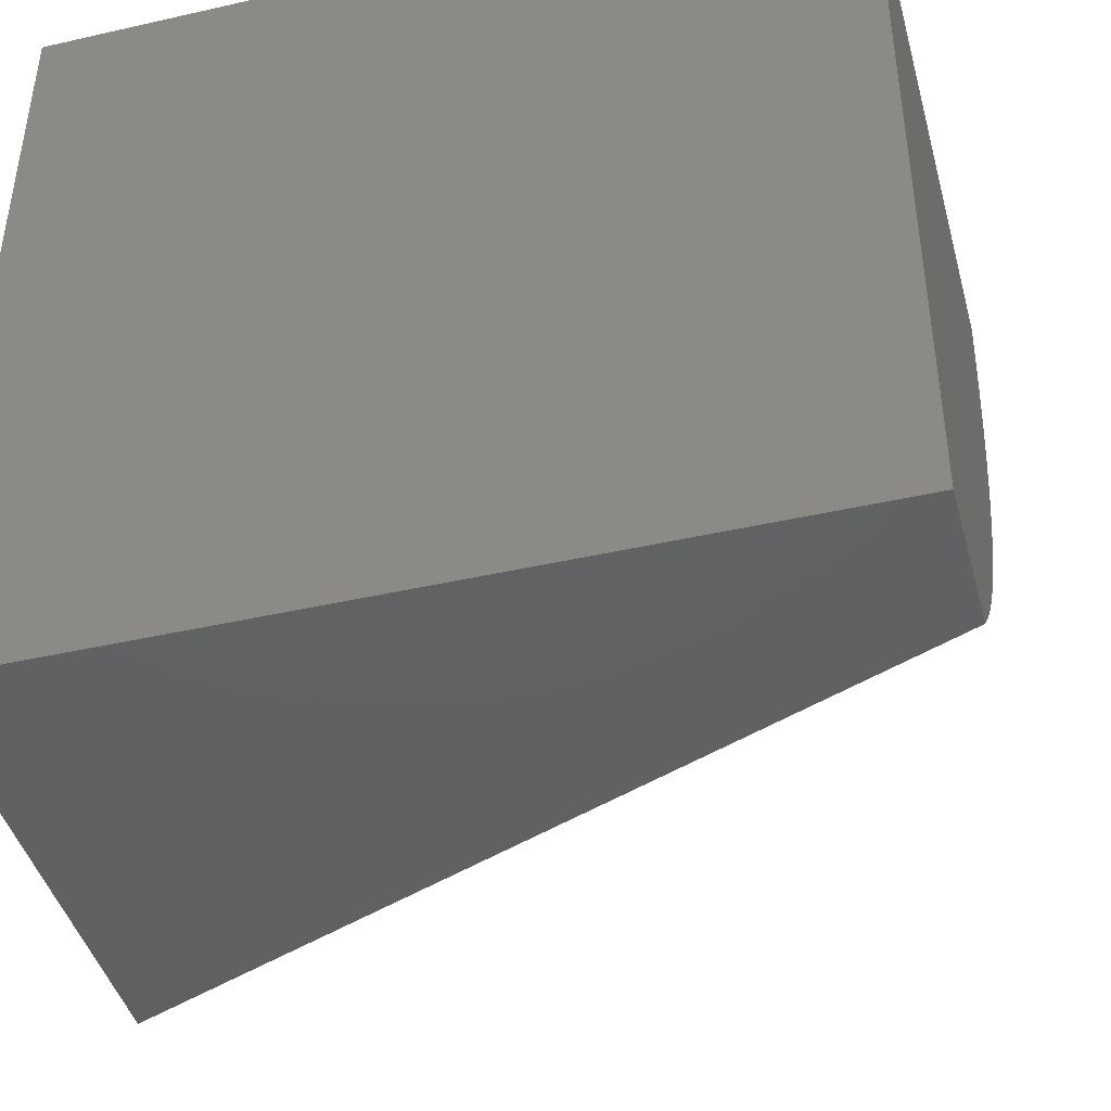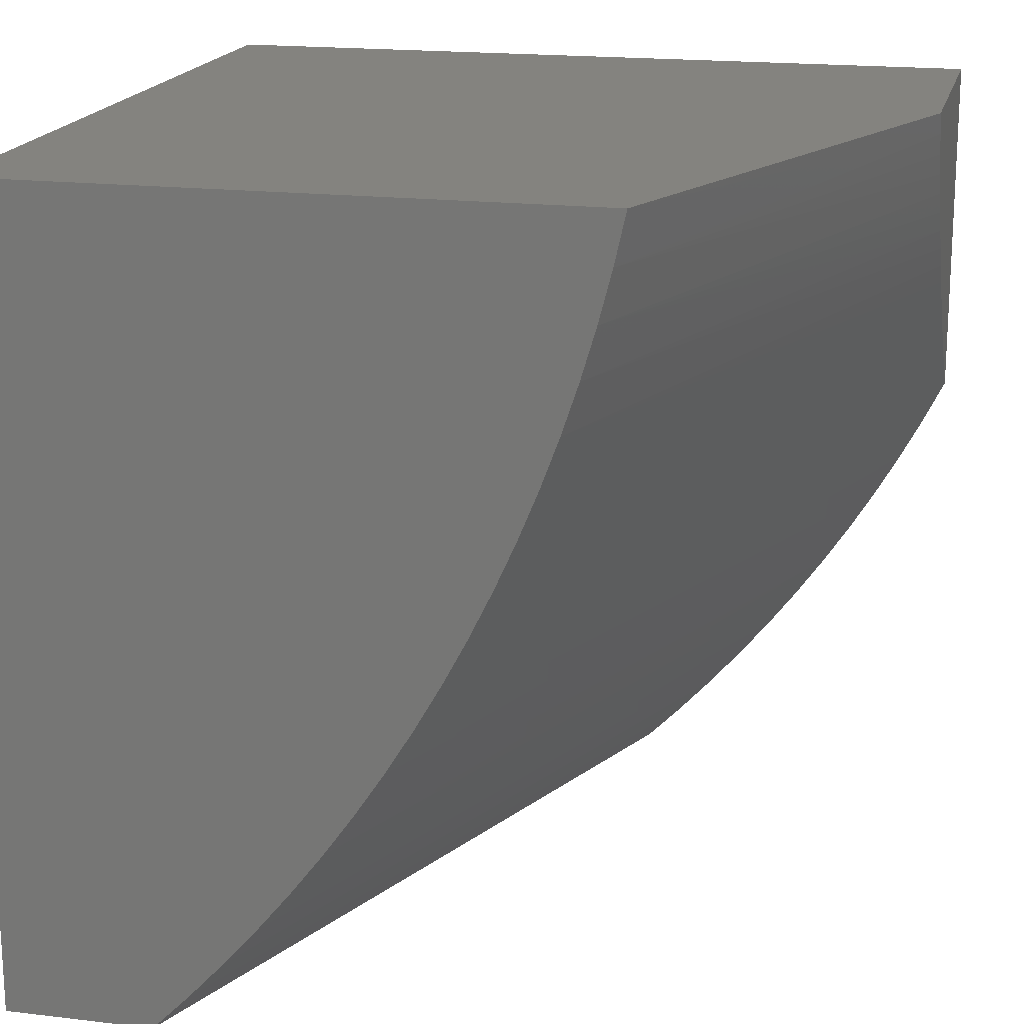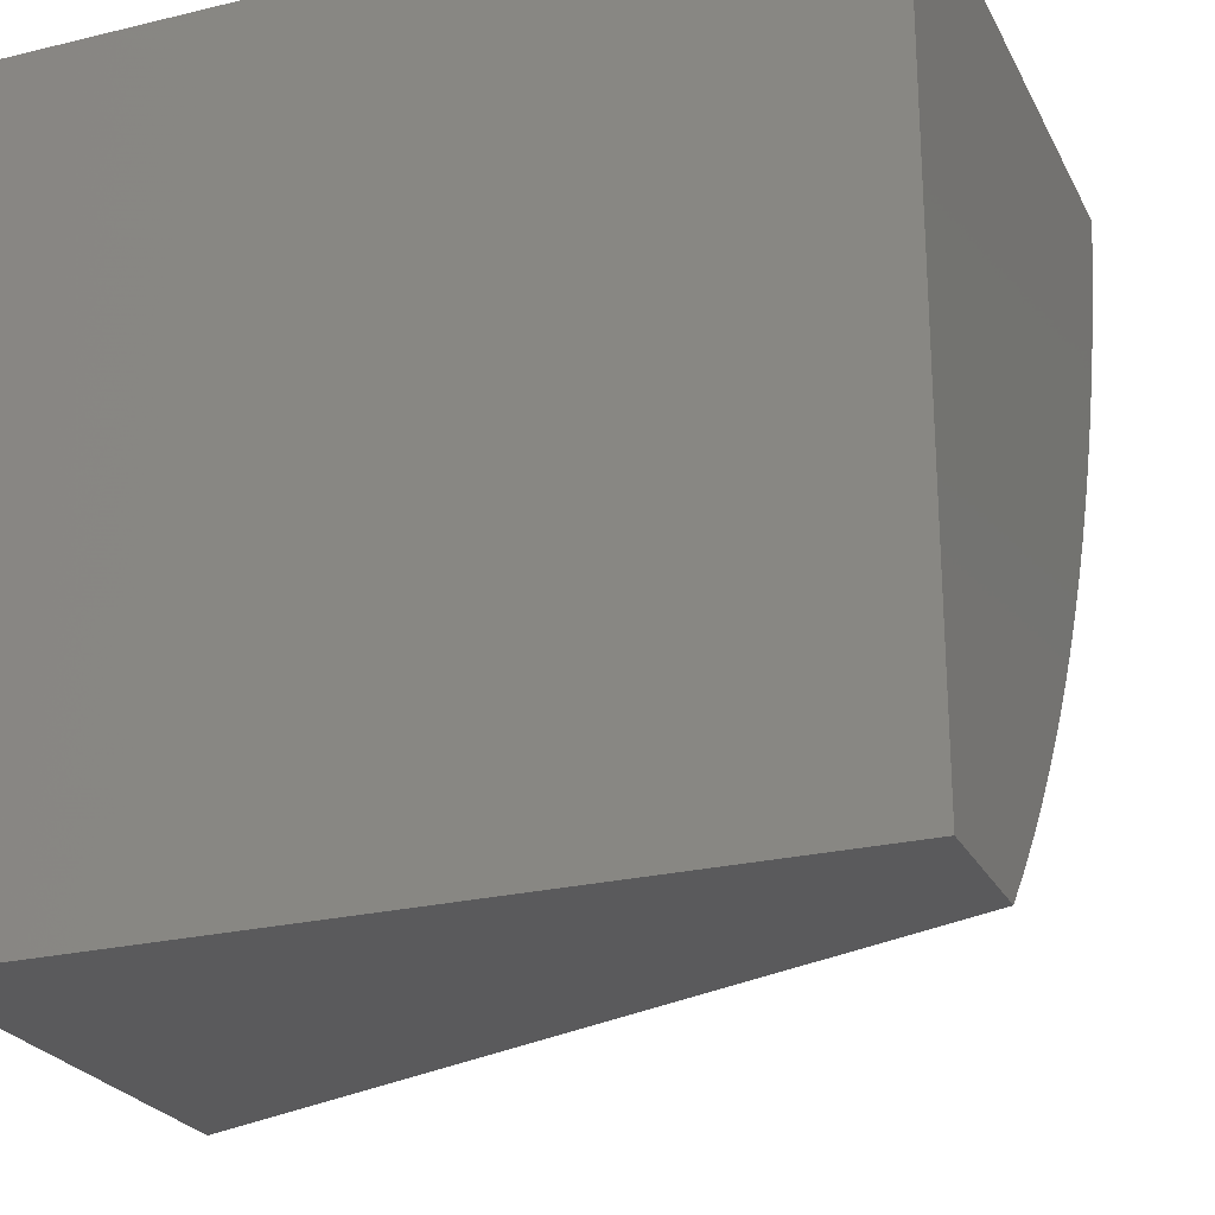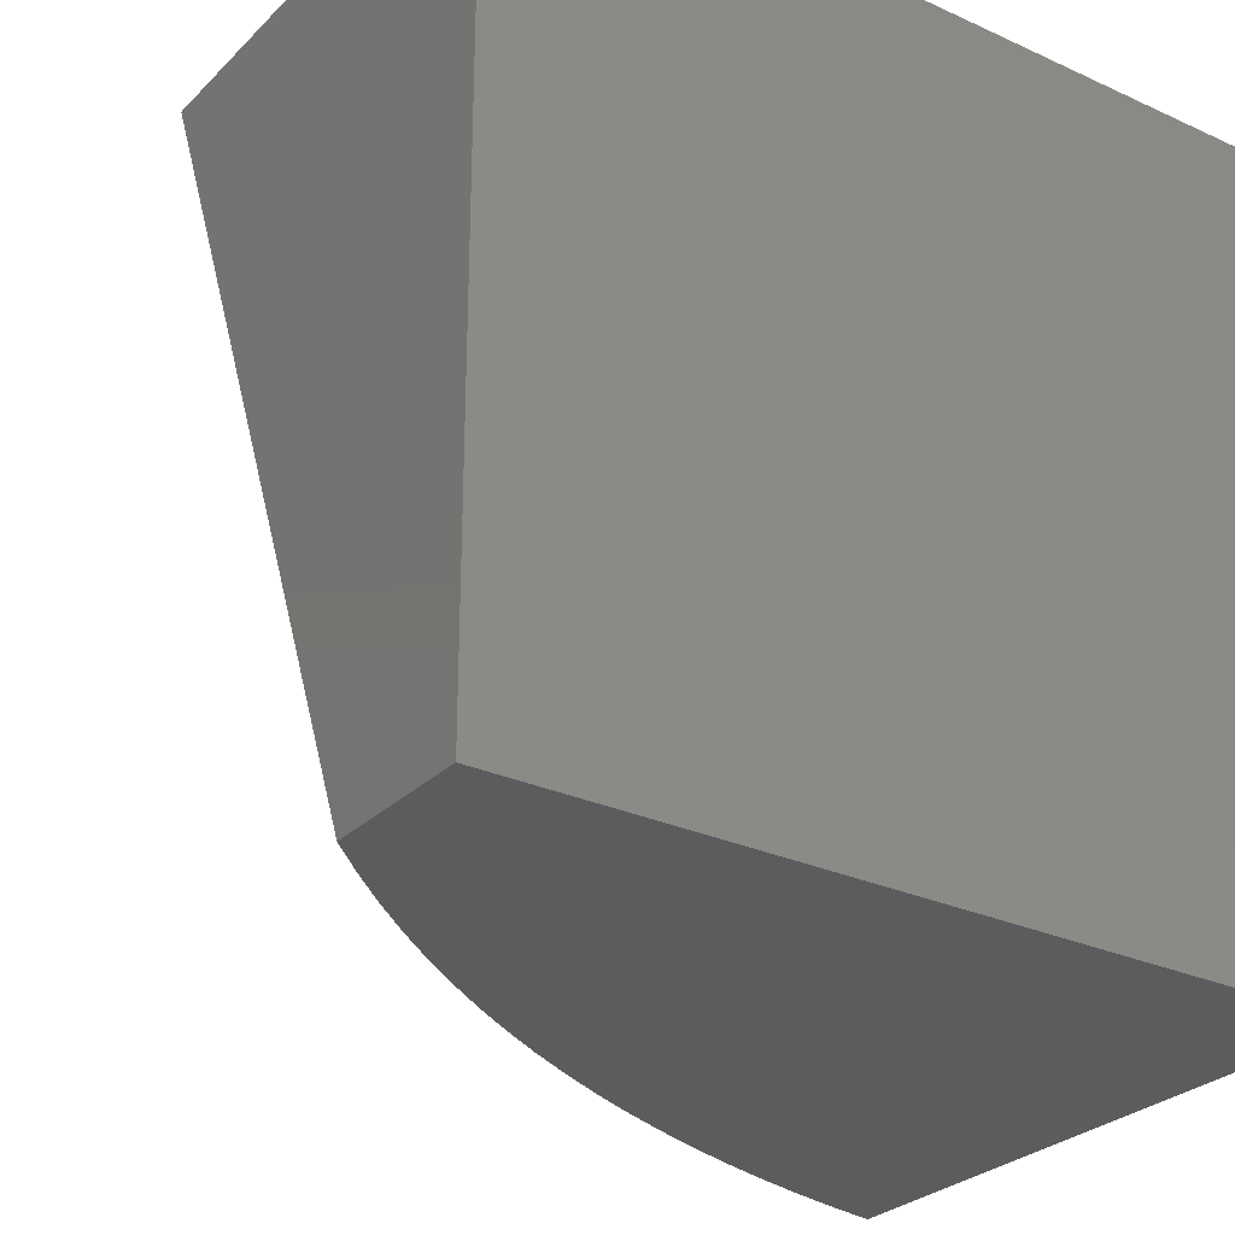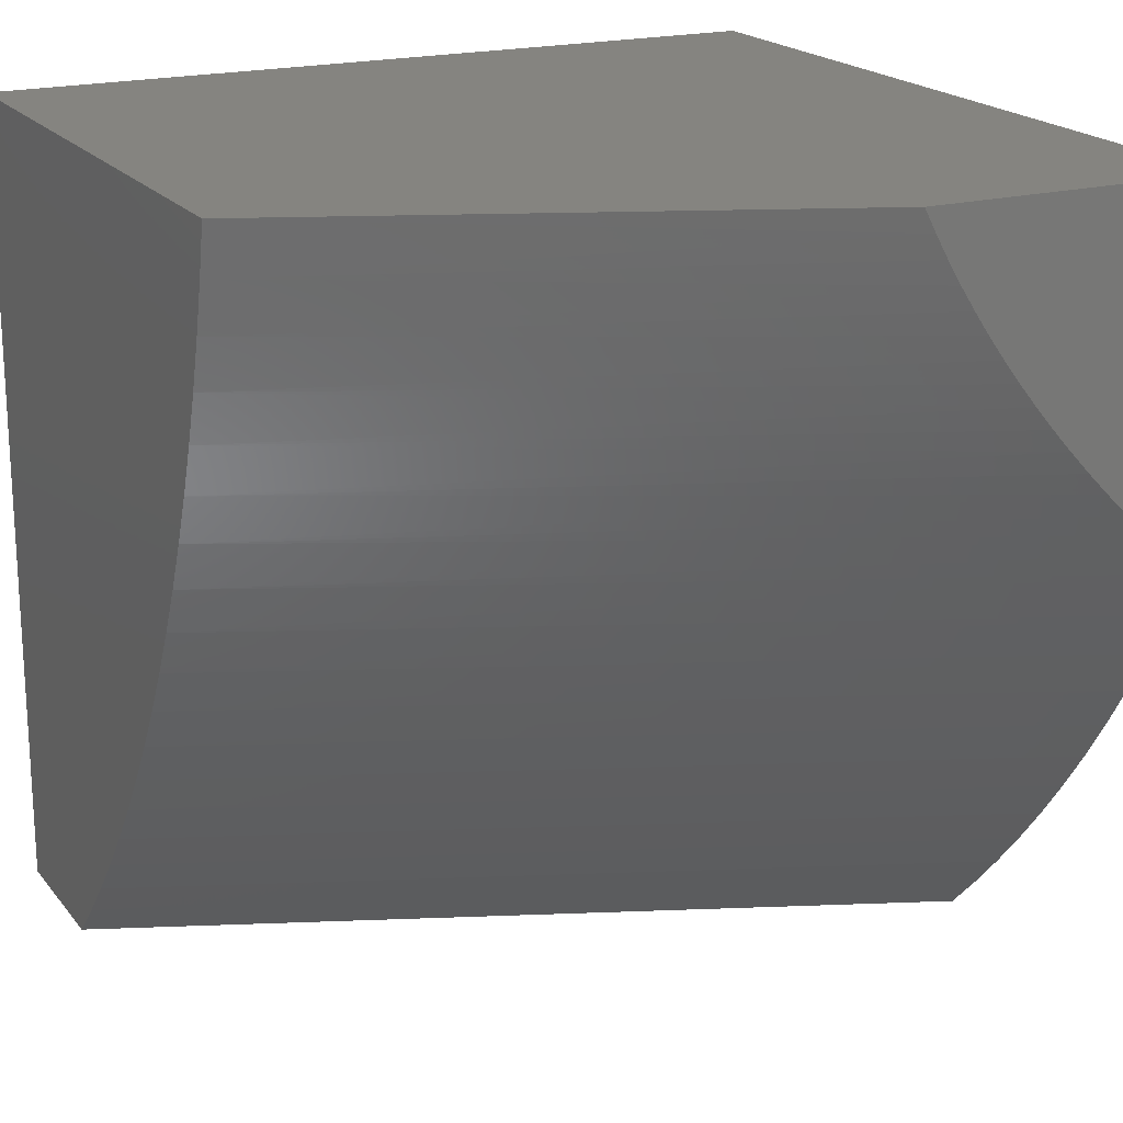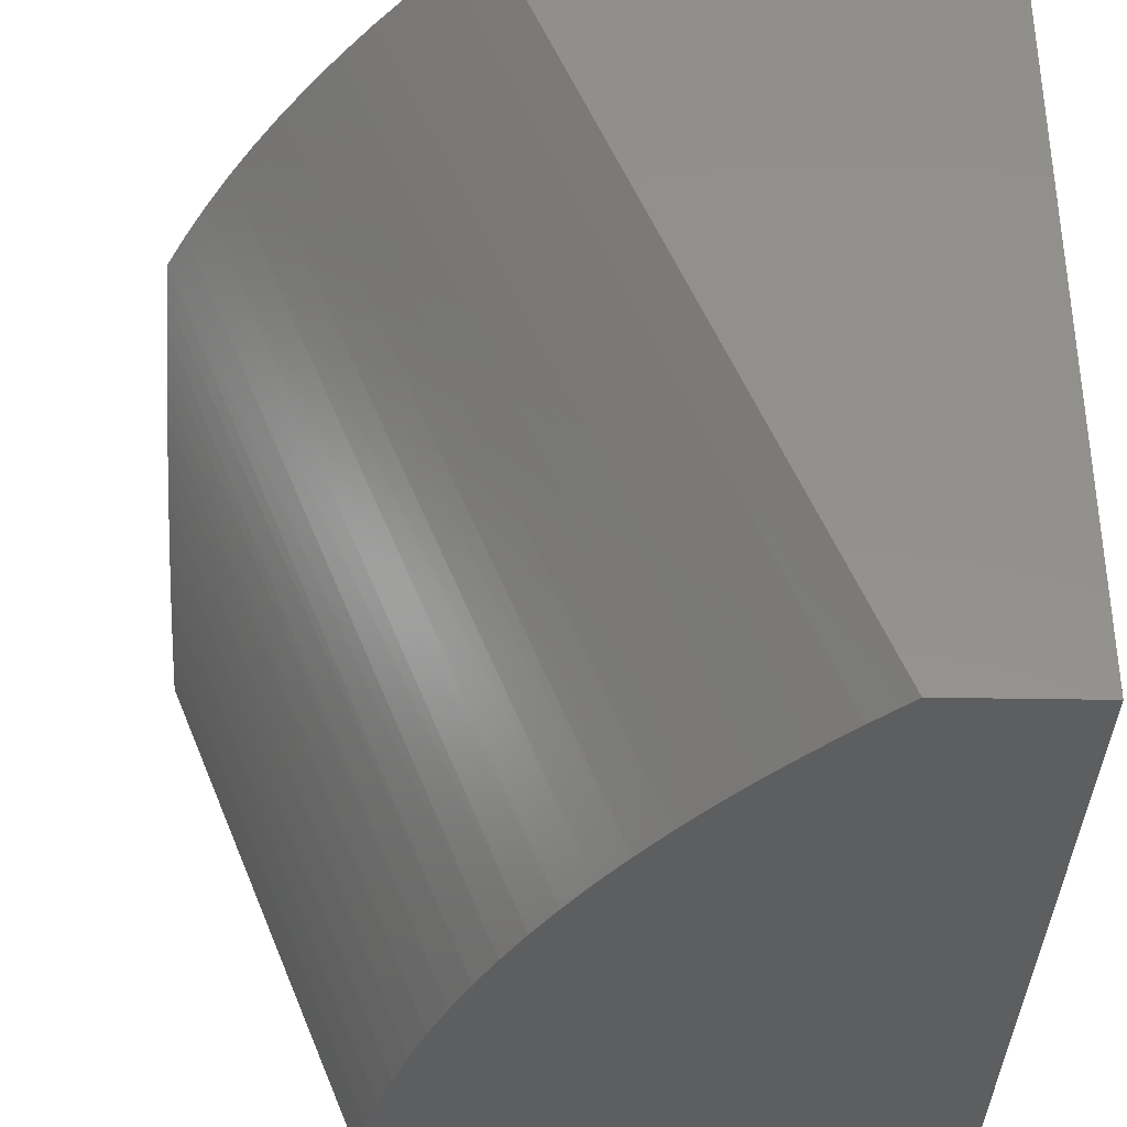
<metadata>
{"format":"stl","ext":"stl","renderer":"f3d","projection":"perspective","resolution":1024,"background":"white","views":[{"elev":-43.5,"azim":-75.0,"up":"+Z"},{"elev":18.2,"azim":13.1,"up":"+Z"},{"elev":-24.6,"azim":-68.4,"up":"+Z"},{"elev":-28.1,"azim":-124.7,"up":"+Y"},{"elev":19.5,"azim":63.5,"up":"+Z"},{"elev":-35.4,"azim":178.7,"up":"+Y"}]}
</metadata>
<code>
# stl→obj: 52 verts, 100 faces
v 10.18 21 -1
v 10.59 22 -1
v 10.23 21 -0.9533
v 10.64 22 -0.9543
v 10.68 22 -0.9073
v 10.27 21 -0.9054
v 10.73 22 -0.859
v 10.32 21 -0.8561
v 10.77 22 -0.8096
v 10.36 21 -0.8056
v 10.8 22 -0.759
v 10.4 21 -0.7539
v 10.84 22 -0.7074
v 10.44 21 -0.7012
v 10.88 22 -0.6547
v 10.47 21 -0.6473
v 10.91 22 -0.601
v 10.51 21 -0.5924
v 10.94 22 -0.5464
v 10.54 21 -0.5366
v 10.97 22 -0.491
v 10.57 21 -0.4798
v 11 22 -0.4346
v 10.6 21 -0.4222
v 11 21.97 -0.4085
v 11 21.94 -0.3822
v 10.62 21 -0.3638
v 11 21.91 -0.3557
v 11 21.89 -0.3291
v 10.65 21 -0.3046
v 11 21.86 -0.3023
v 11 21.84 -0.2754
v 10.67 21 -0.2448
v 11 21.81 -0.2483
v 11 21.79 -0.2212
v 10.69 21 -0.1844
v 11 21.77 -0.1939
v 11 21.75 -0.1665
v 10.71 21 -0.1234
v 11 21.73 -0.139
v 11 21.71 -0.1114
v 11 21.69 -0.08367
v 10.72 21 -0.06192
v 11 21.67 -0.05586
v 11 21.66 -0.02797
v 11 21.64 0
v 10.74 21 0
v 11 22 0
v 10 22 0
v 10 22 -1
v 10 21 -1
v 10 21 0
f 1 2 3
f 3 2 4
f 3 4 5
f 3 5 6
f 6 5 7
f 6 7 8
f 8 7 9
f 8 9 10
f 10 9 11
f 10 11 12
f 12 11 13
f 12 13 14
f 14 13 15
f 14 15 16
f 16 15 17
f 16 17 18
f 18 17 19
f 18 19 20
f 20 19 21
f 20 21 22
f 22 21 23
f 22 23 24
f 24 23 25
f 24 25 26
f 24 26 27
f 27 26 28
f 27 28 29
f 27 29 30
f 30 29 31
f 30 31 32
f 30 32 33
f 33 32 34
f 33 34 35
f 33 35 36
f 36 35 37
f 36 37 38
f 36 38 39
f 39 38 40
f 39 40 41
f 41 42 39
f 39 42 43
f 43 42 44
f 43 44 45
f 46 47 45
f 45 47 43
f 46 45 48
f 48 45 44
f 48 44 42
f 42 41 48
f 48 41 40
f 48 40 38
f 38 37 48
f 48 37 35
f 48 35 34
f 34 32 48
f 48 32 31
f 48 31 29
f 29 28 48
f 48 28 26
f 48 26 25
f 25 23 48
f 48 23 49
f 49 23 21
f 49 21 19
f 19 17 49
f 49 17 15
f 49 15 13
f 13 11 49
f 49 11 9
f 49 9 7
f 49 7 50
f 50 7 5
f 50 5 4
f 4 2 50
f 2 1 50
f 50 1 51
f 52 47 49
f 49 47 46
f 49 46 48
f 1 3 51
f 51 3 6
f 51 6 52
f 52 6 8
f 52 8 10
f 10 12 52
f 52 12 14
f 52 14 16
f 16 18 52
f 52 18 20
f 52 20 22
f 22 24 52
f 52 24 27
f 52 27 30
f 30 33 52
f 52 33 36
f 52 36 39
f 39 43 52
f 52 43 47
f 49 50 52
f 52 50 51

</code>
